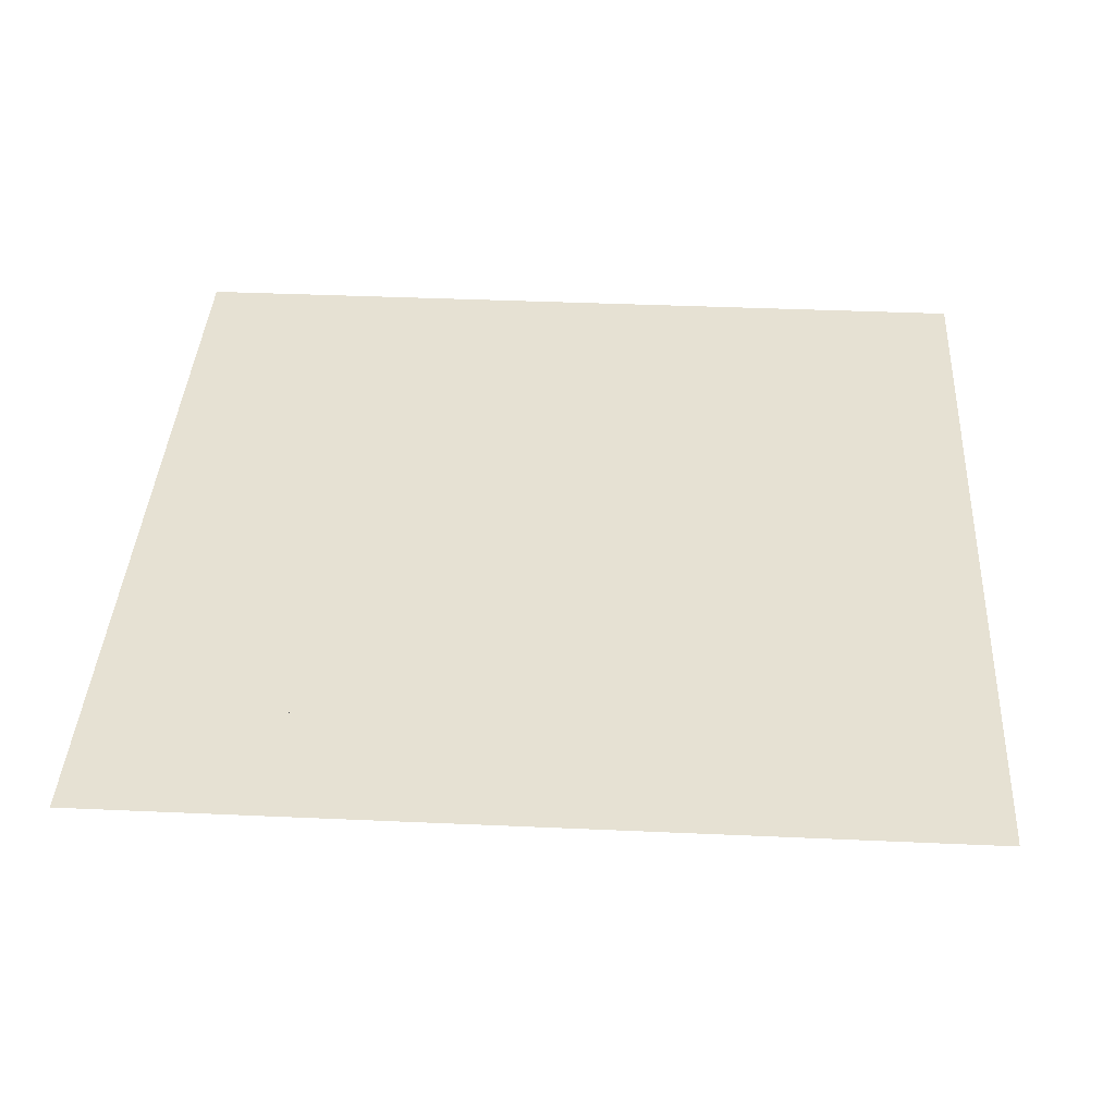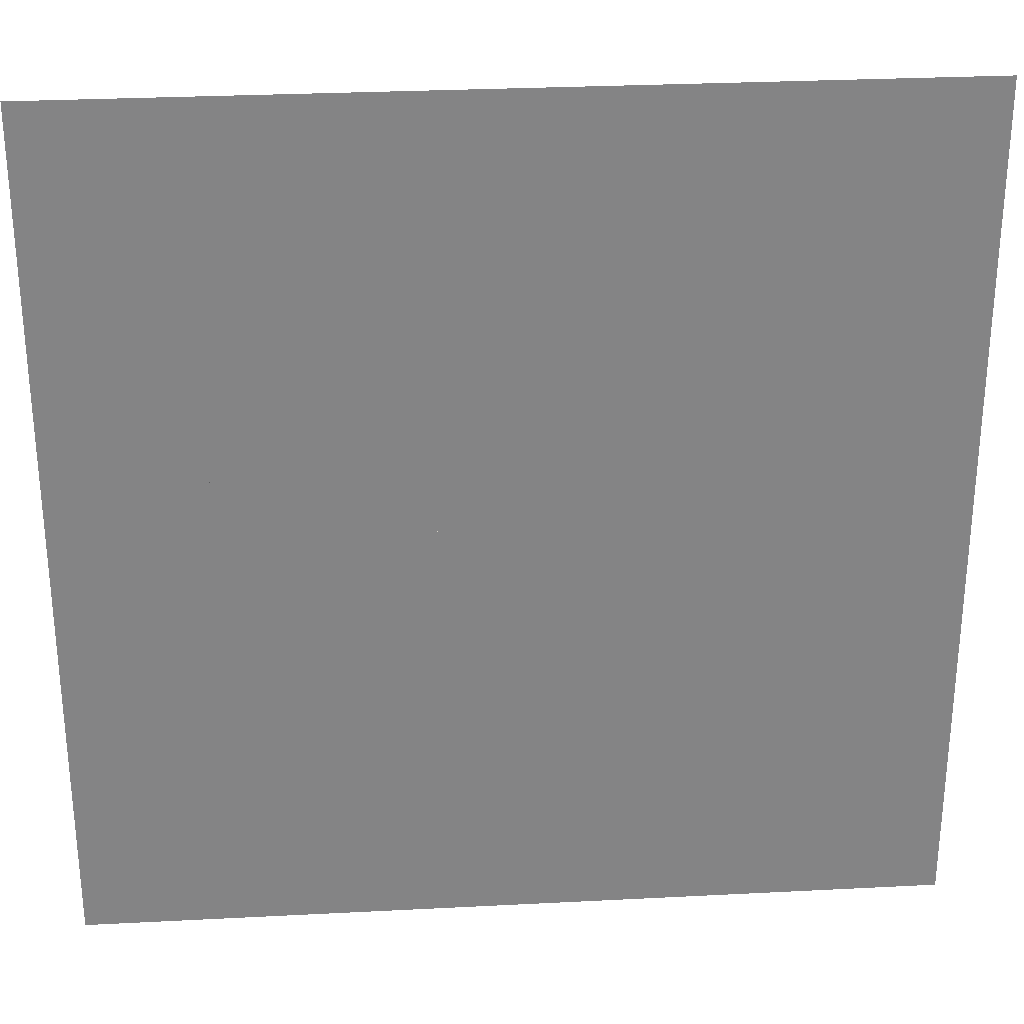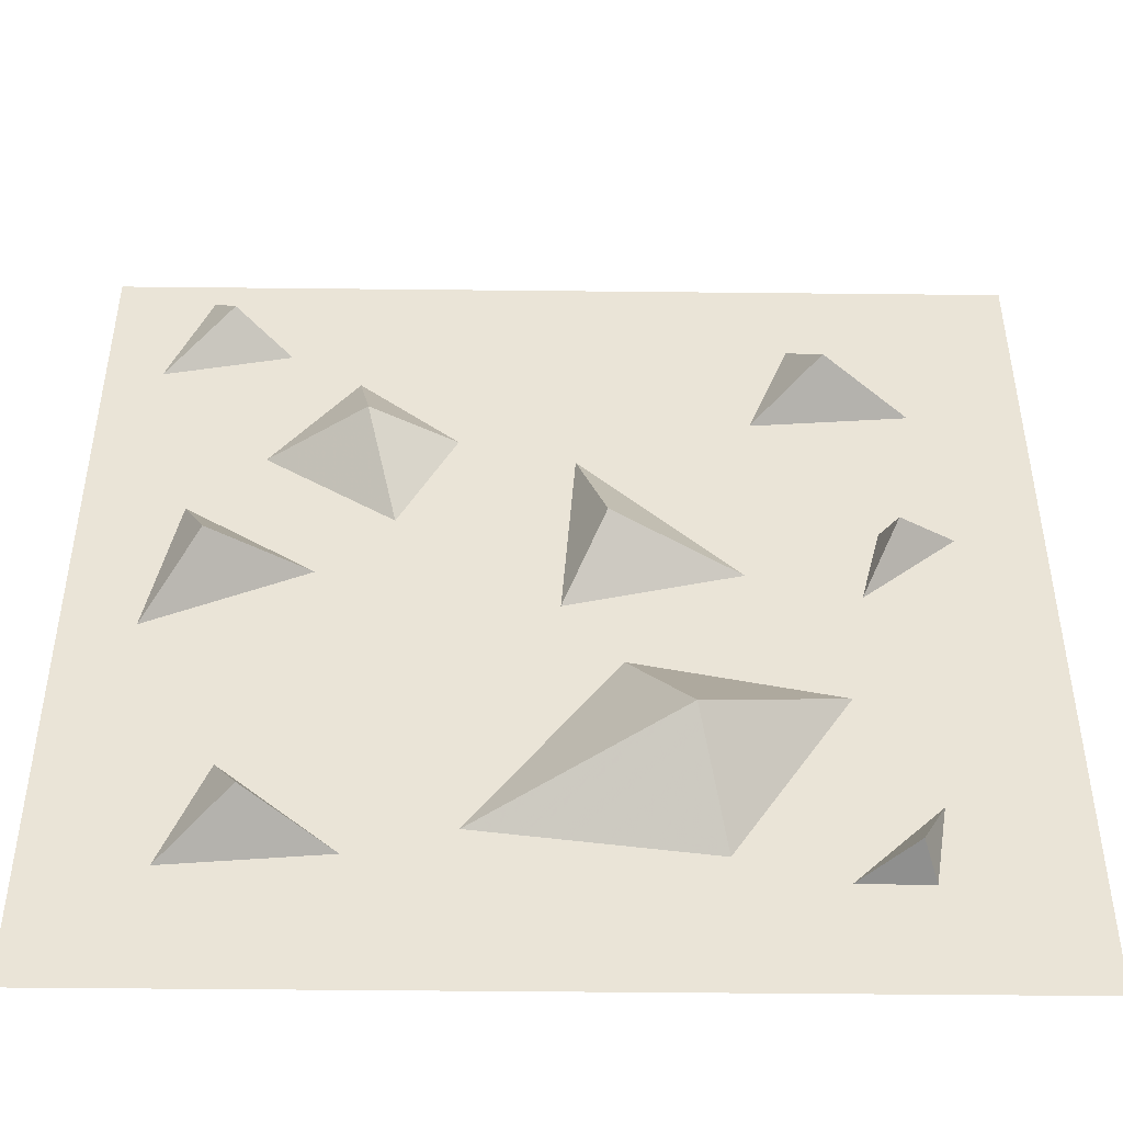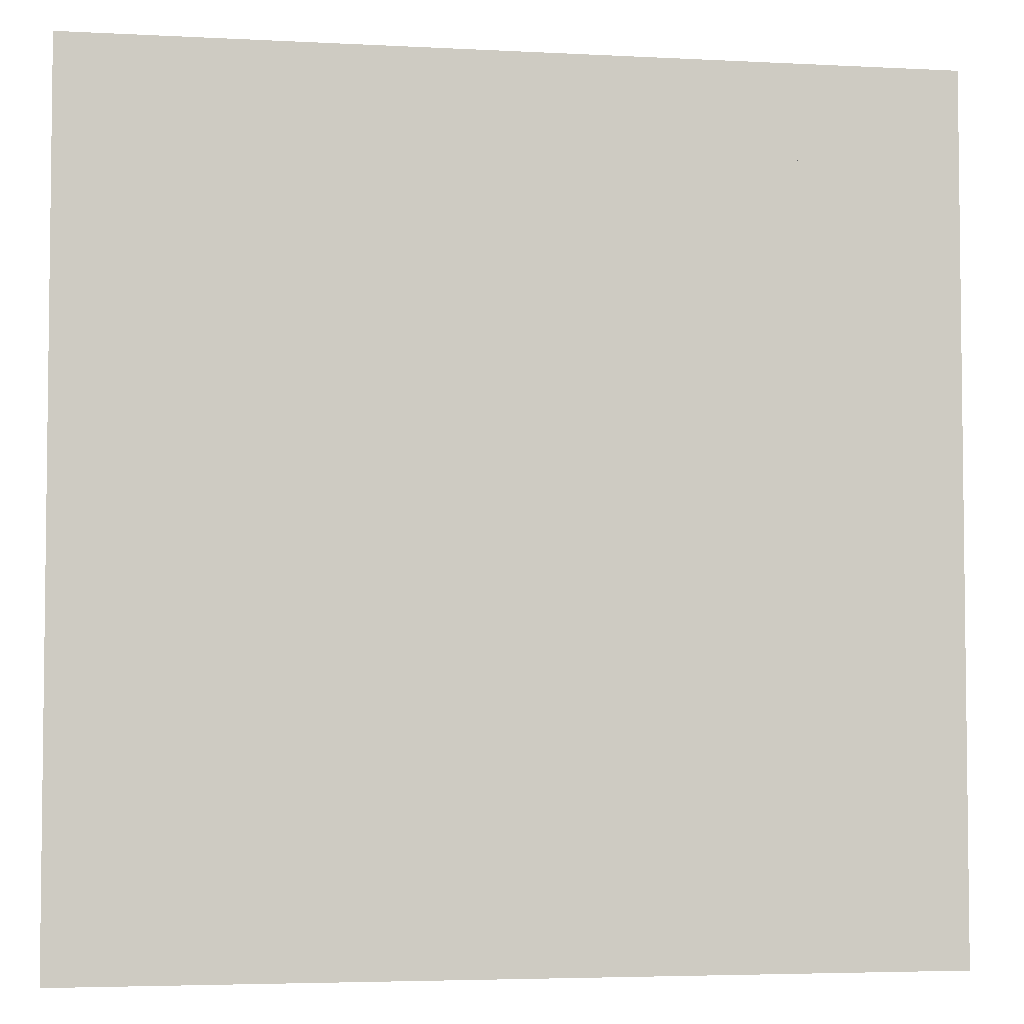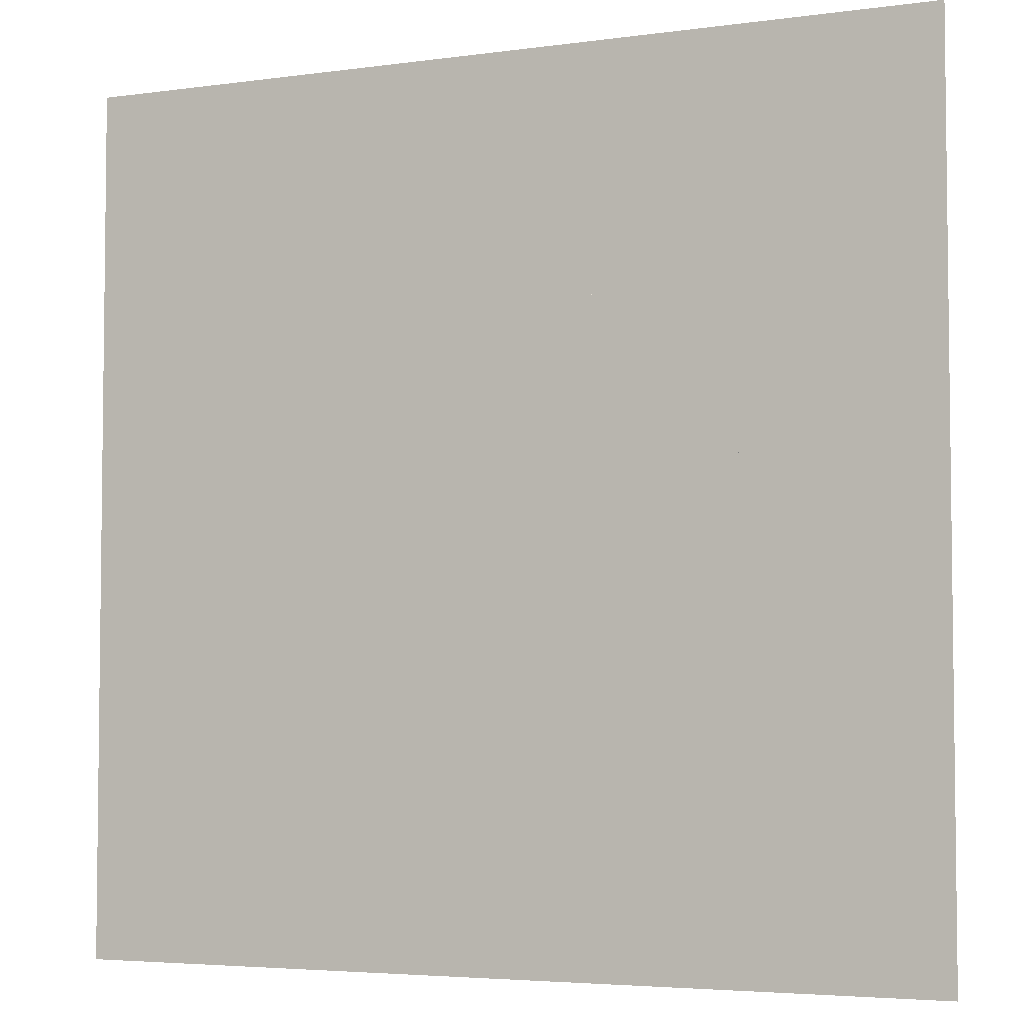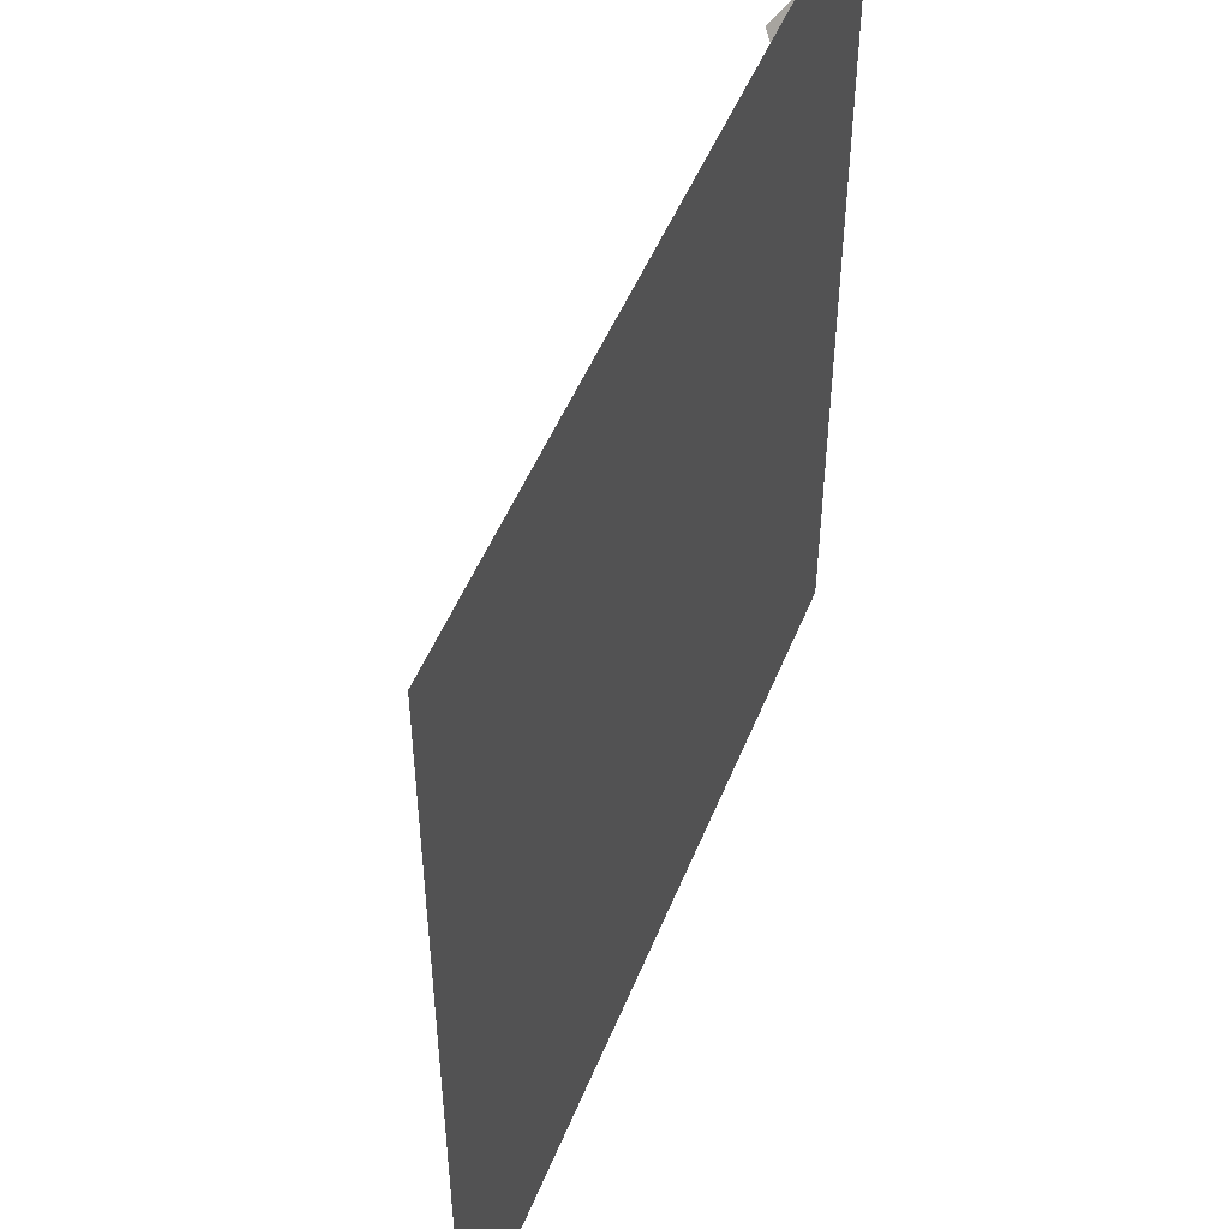
<metadata>
{"format":"obj","ext":"obj","renderer":"f3d","projection":"perspective","resolution":1024,"background":"white","views":[{"elev":38.9,"azim":-86.8,"up":"+Y"},{"elev":28.8,"azim":175.6,"up":"+Z"},{"elev":-46.7,"azim":-0.7,"up":"+Z"},{"elev":-4.3,"azim":170.3,"up":"+Z"},{"elev":-4.4,"azim":-155.8,"up":"+Z"},{"elev":50.3,"azim":111.6,"up":"+Z"}]}
</metadata>
<code>
v -0.5 -1.875 -0.5
v 0.5 -1.875 -0.5
v 0.5 -1.875 0.5
v -0.5 -1.875 0.5
v -0.2969 -1.938 -0.3125
v -0.3281 -1.875 -0.2344
v -0.375 -1.875 -0.3594
v -0.2031 -1.875 -0.3438
v 0.125 -1.969 -0.2344
v -0.09375 -1.875 -0.3125
v 0.1562 -1.875 -0.3438
v 0.2812 -1.891 -0.1562
v 0.0625 -1.875 -0.09375
v 0.3438 -1.922 0.07031
v 0.3047 -1.875 0
v 0.4062 -1.875 0.08594
v 0.3281 -1.875 0.09375
v 0.2812 -1.938 0.3125
v 0.25 -1.875 0.3906
v 0.2031 -1.875 0.2656
v 0.375 -1.875 0.2812
v -0.3594 -1.938 0.03125
v -0.3906 -1.875 0.125
v -0.4219 -1.875 -0.04688
v -0.25 -1.875 0.03125
v -0.3594 -1.922 0.4062
v -0.3906 -1.875 0.4688
v -0.4375 -1.875 0.3438
v -0.2969 -1.875 0.375
v -0.2031 -1.938 0.2188
v -0.3125 -1.875 0.2031
v -0.1719 -1.875 0.1094
v -0.1094 -1.875 0.2344
v -0.2188 -1.875 0.3281
v 0.04688 -1.938 0.0625
v 0.01562 -1.875 0.2031
v 0 -1.875 -0.01562
v 0.1875 -1.875 0.03125
v 0.3281 -1.922 -0.3594
v 0.3594 -1.875 -0.2812
v 0.2656 -1.875 -0.375
v 0.3438 -1.875 -0.375
f 1 2 3
f 1 3 4
f 5 6 7
f 5 7 8
f 5 8 6
f 9 10 11
f 9 11 12
f 9 12 13
f 9 13 10
f 14 15 16
f 14 16 17
f 14 17 15
f 18 19 20
f 18 20 21
f 18 21 19
f 22 23 24
f 22 24 25
f 22 25 23
f 26 27 28
f 26 28 29
f 26 29 27
f 35 36 37
f 35 37 38
f 35 38 36
f 39 40 41
f 39 41 42
f 39 42 40
f 30 31 32
f 30 32 33
f 30 33 34
f 30 34 31

</code>
